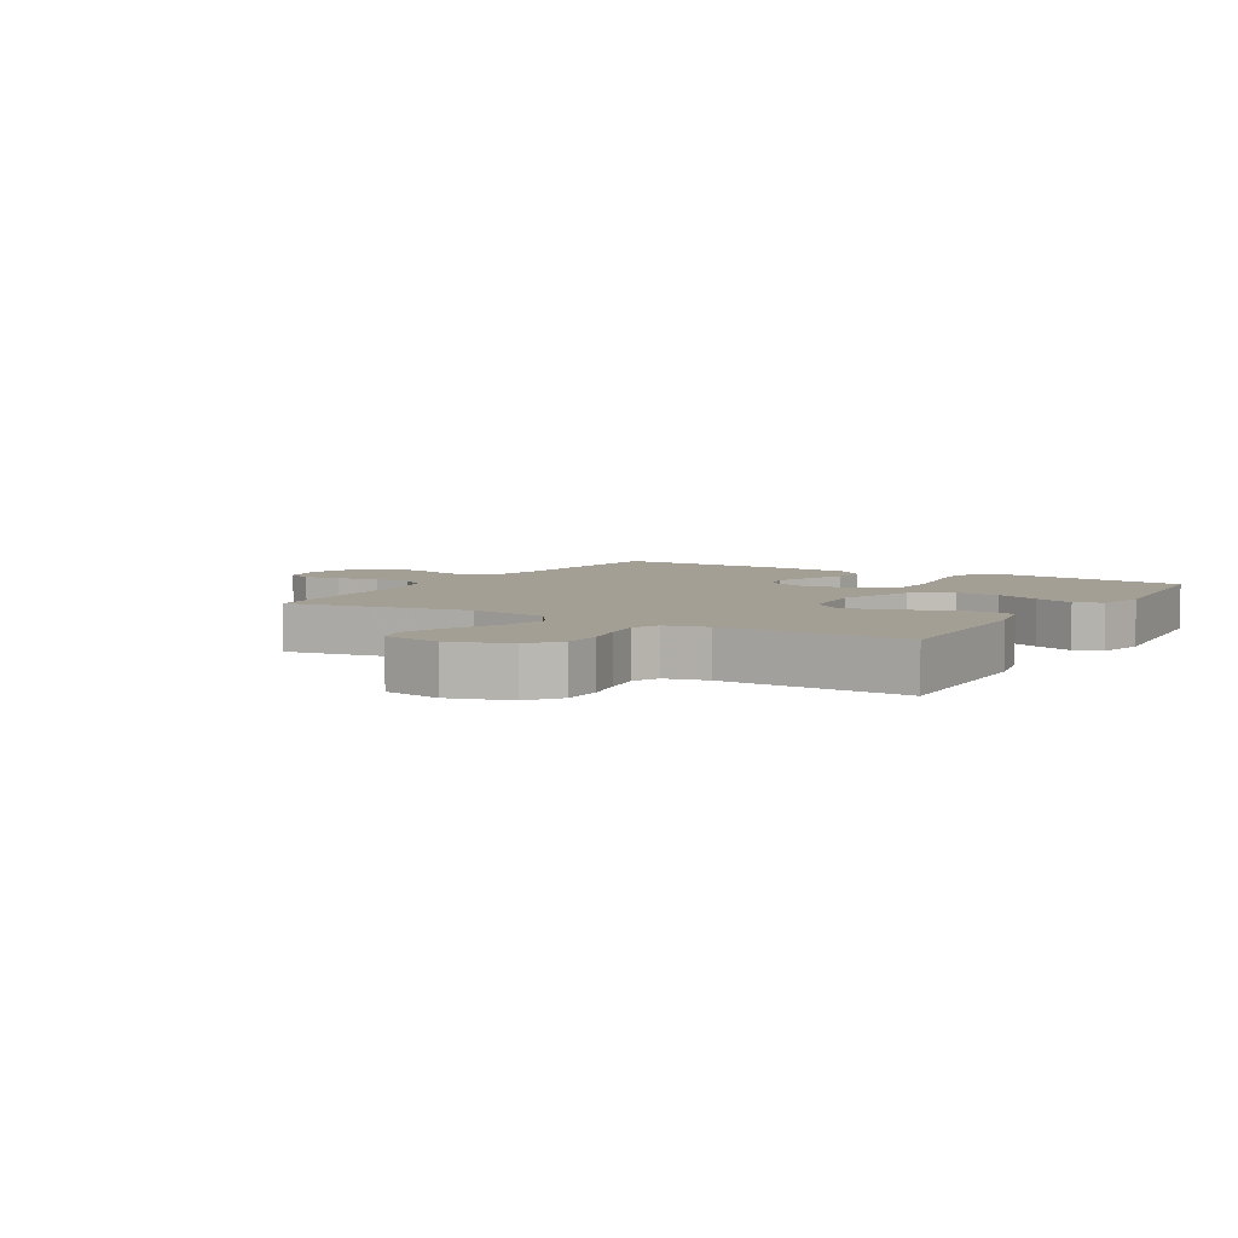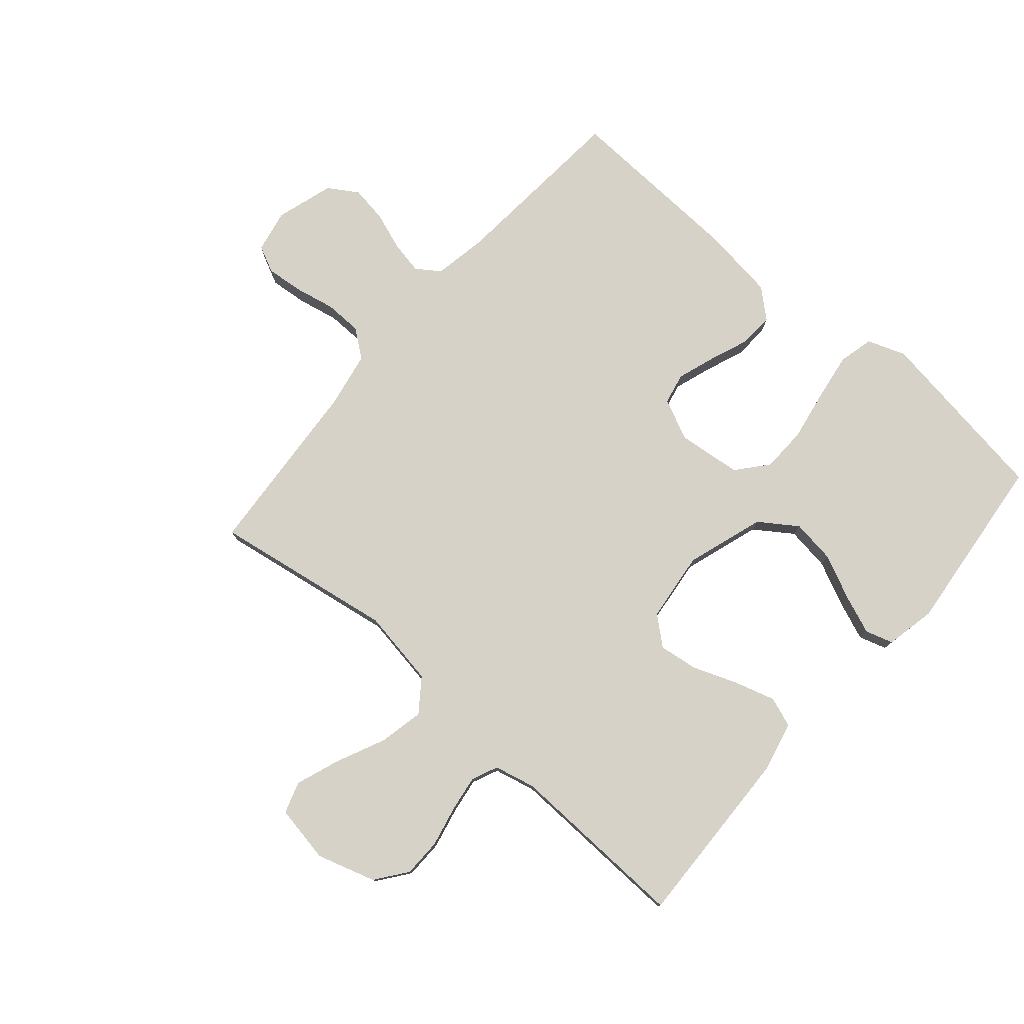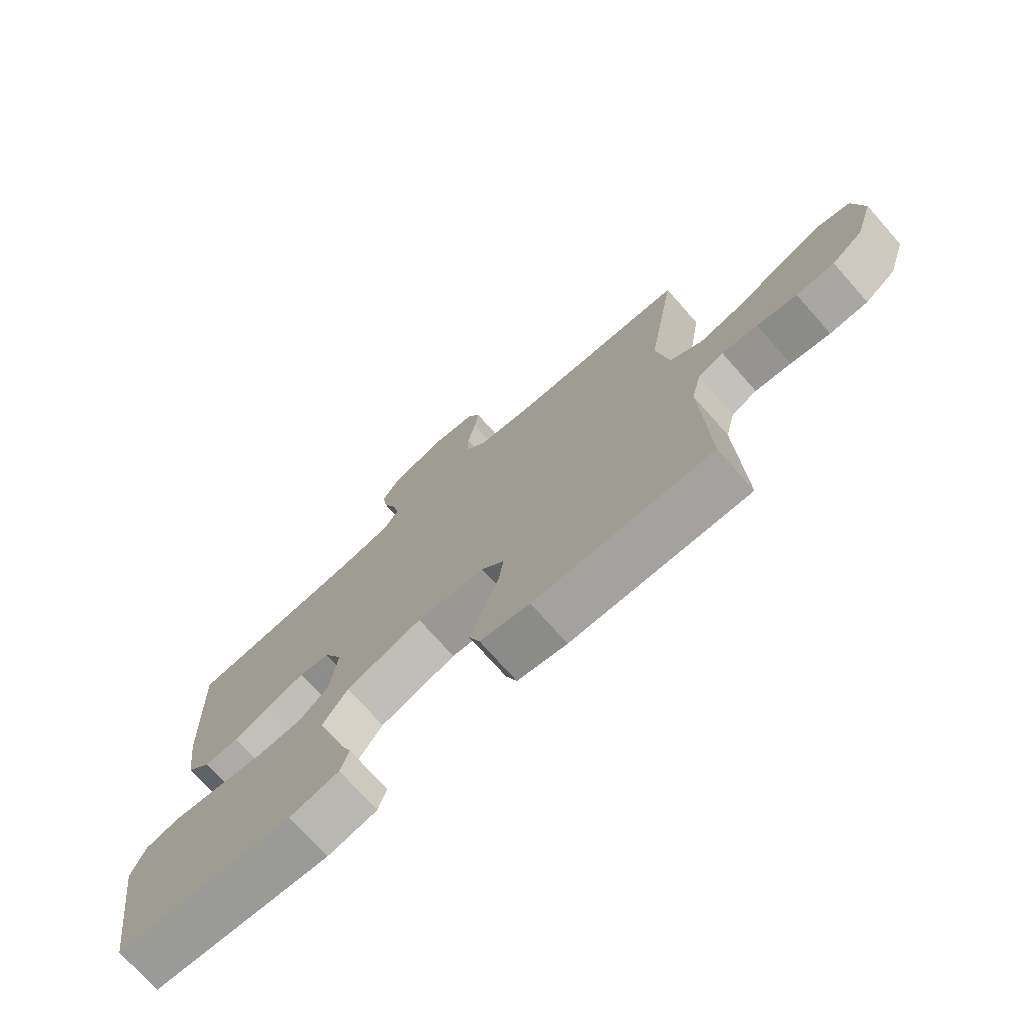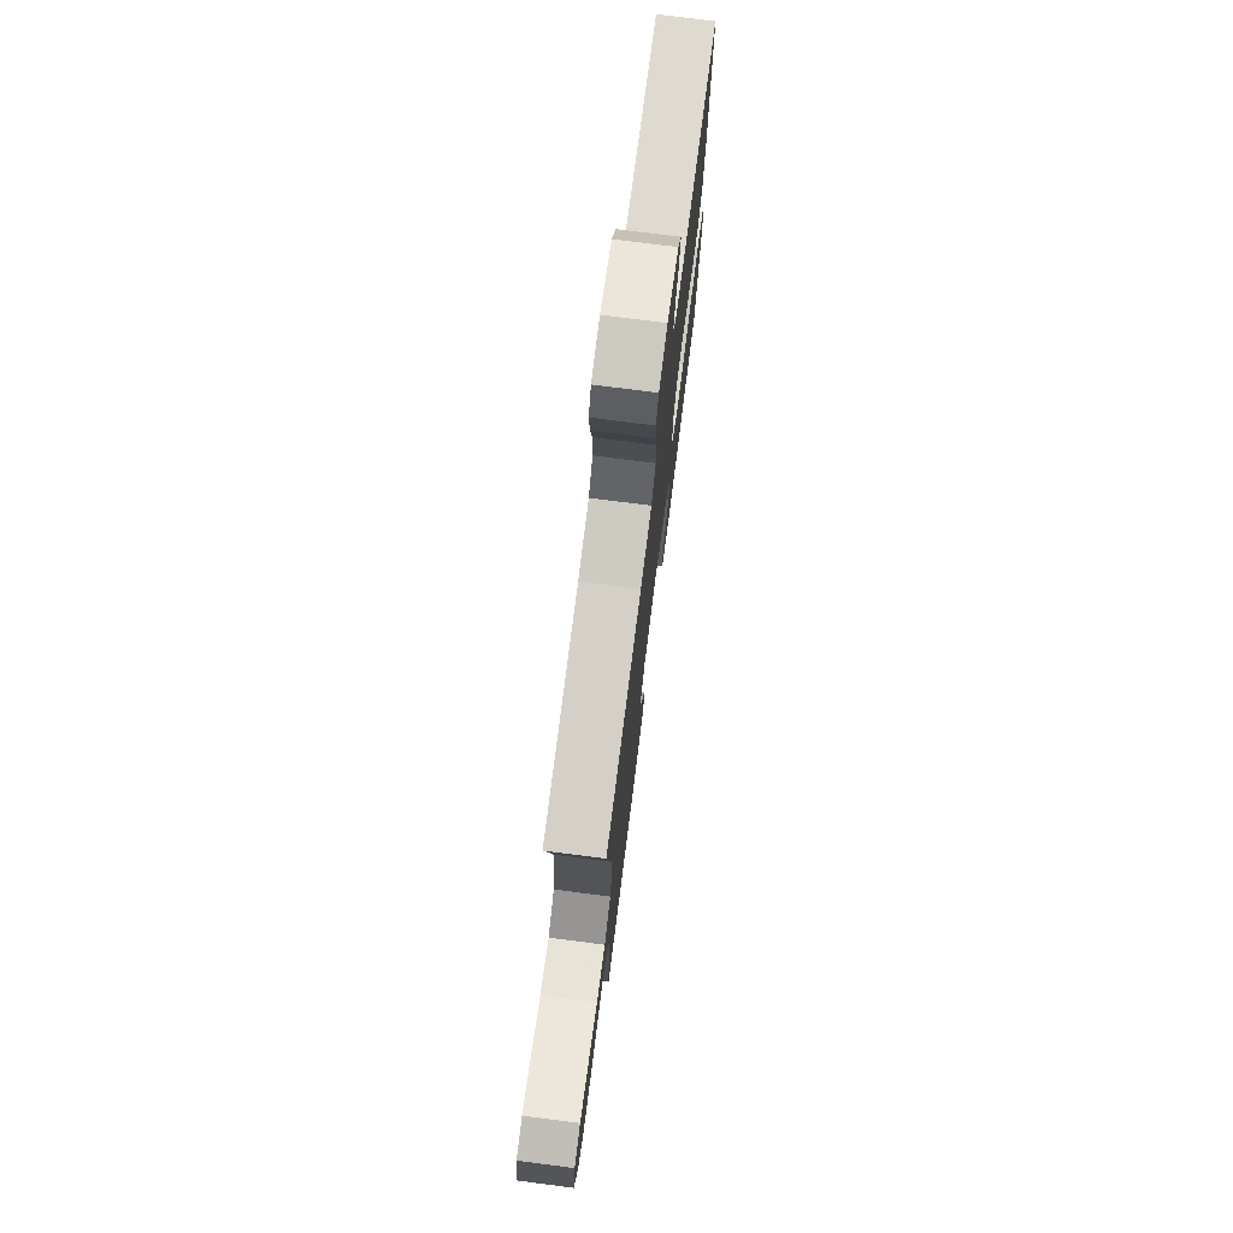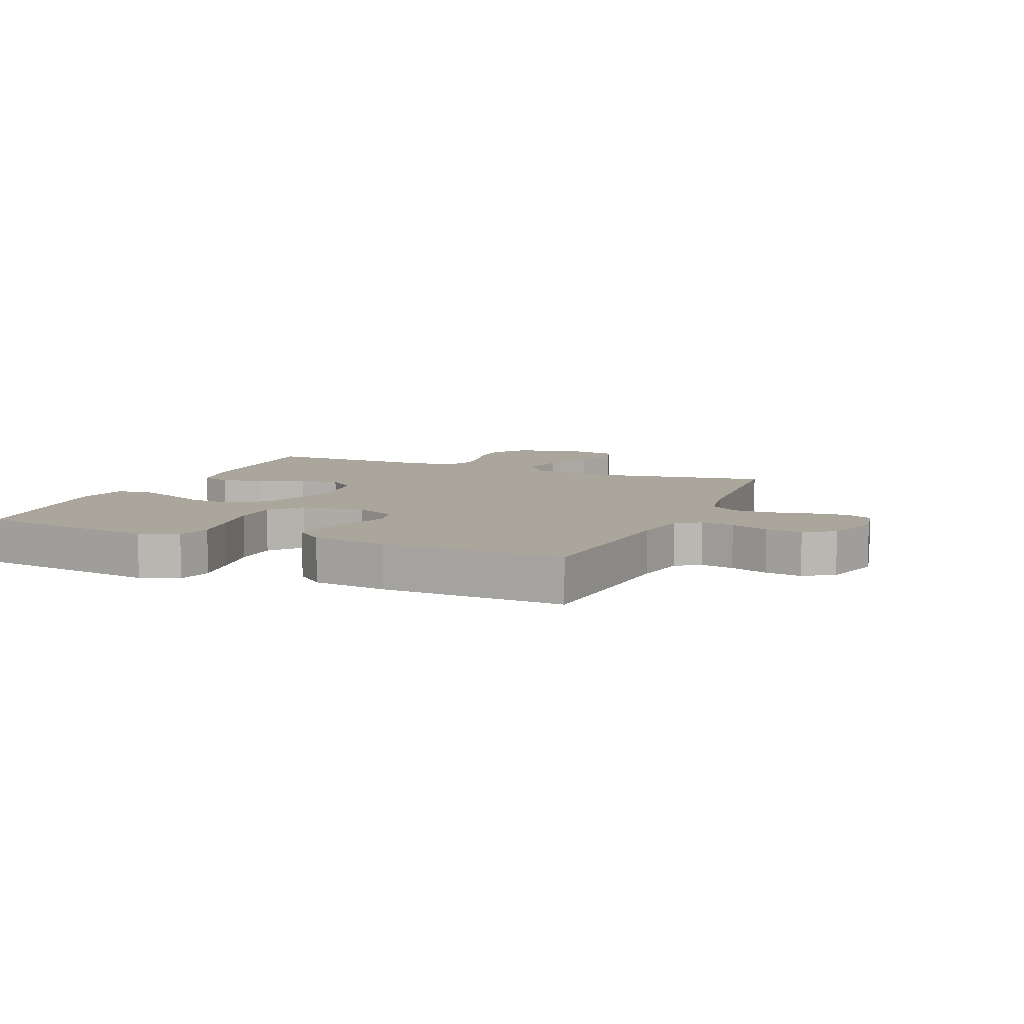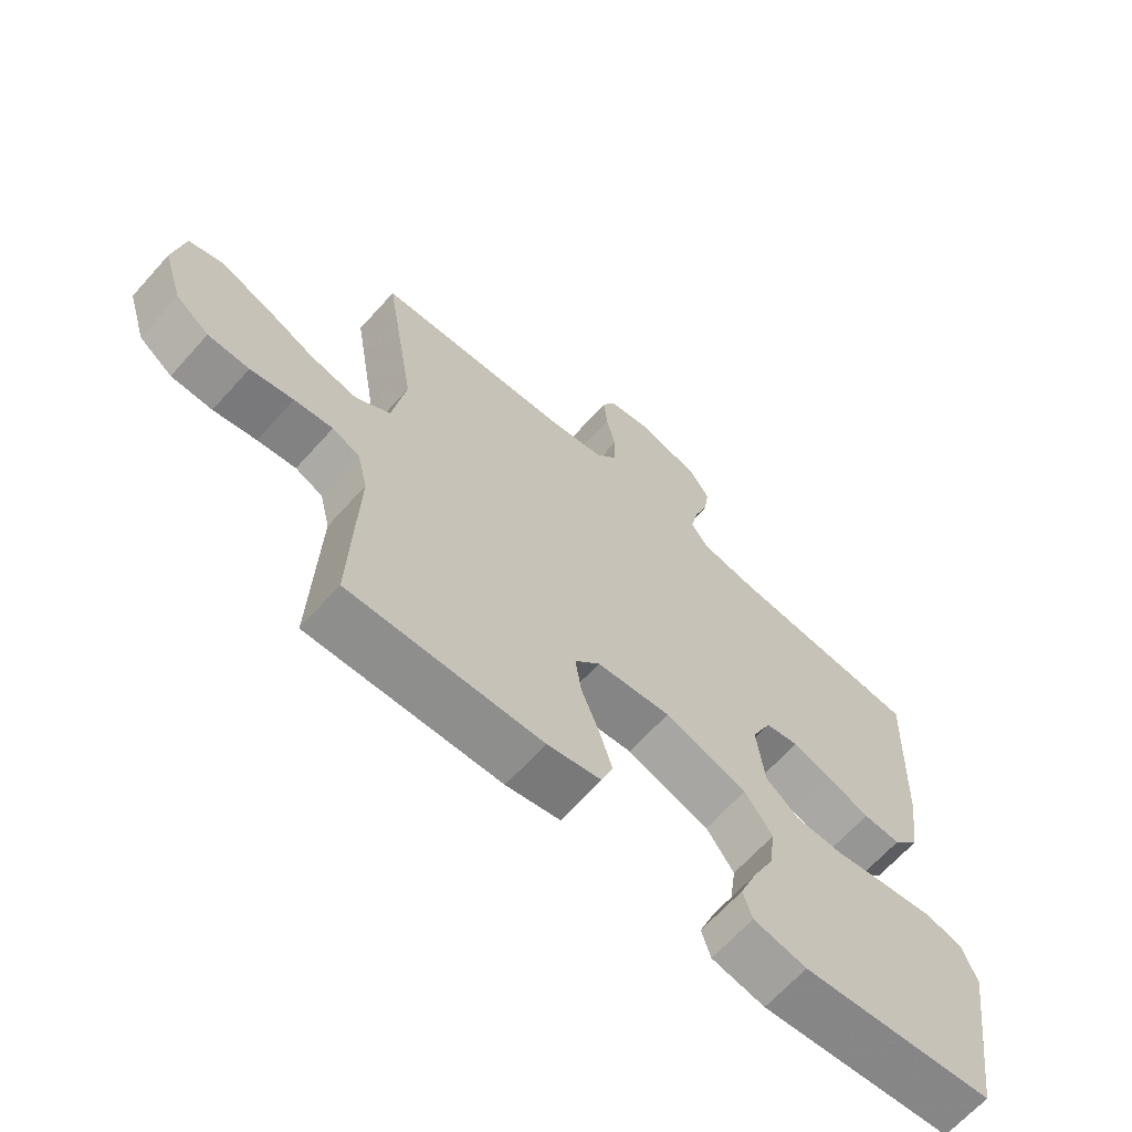
<metadata>
{"format":"obj","ext":"obj","renderer":"f3d","projection":"perspective","resolution":1024,"background":"white","views":[{"elev":5.4,"azim":120.9,"up":"+Y"},{"elev":78.2,"azim":130.9,"up":"+Y"},{"elev":-74.0,"azim":41.6,"up":"+Z"},{"elev":75.5,"azim":97.3,"up":"+Z"},{"elev":8.0,"azim":-67.4,"up":"+Y"},{"elev":-66.0,"azim":138.1,"up":"+Z"}]}
</metadata>
<code>
v -0.5 0.07 0.5
v -0.2 0.07 0.524
v -0.111 0.07 0.54
v -0.084 0.07 0.579
v -0.095 0.07 0.634
v -0.117 0.07 0.696
v -0.126 0.07 0.756
v -0.095 0.07 0.805
v 0 0.07 0.834
v 0.071 0.07 0.82
v 0.092 0.07 0.776
v 0.086 0.07 0.715
v 0.072 0.07 0.648
v 0.073 0.07 0.586
v 0.108 0.07 0.54
v 0.2 0.07 0.523
v 0.5 0.07 0.5
v 0.451 0.07 0.2
v 0.472 0.07 0.073
v 0.526 0.07 0.033
v 0.6 0.07 0.049
v 0.681 0.07 0.086
v 0.753 0.07 0.112
v 0.805 0.07 0.095
v 0.822 0.07 0
v 0.792 0.07 -0.097
v 0.74 0.07 -0.136
v 0.676 0.07 -0.137
v 0.609 0.07 -0.122
v 0.549 0.07 -0.113
v 0.506 0.07 -0.132
v 0.49 0.07 -0.2
v 0.5 0.07 -0.5
v 0.2 0.07 -0.489
v 0.116 0.07 -0.47
v 0.098 0.07 -0.42
v 0.118 0.07 -0.353
v 0.146 0.07 -0.28
v 0.155 0.07 -0.215
v 0.116 0.07 -0.169
v 0 0.07 -0.155
v -0.129 0.07 -0.197
v -0.172 0.07 -0.259
v -0.162 0.07 -0.332
v -0.128 0.07 -0.405
v -0.103 0.07 -0.469
v -0.117 0.07 -0.515
v -0.2 0.07 -0.532
v -0.5 0.07 -0.5
v -0.544 0.07 -0.2
v -0.521 0.07 -0.137
v -0.463 0.07 -0.123
v -0.385 0.07 -0.135
v -0.301 0.07 -0.15
v -0.226 0.07 -0.148
v -0.175 0.07 -0.105
v -0.163 0.07 0
v -0.194 0.07 0.068
v -0.246 0.07 0.079
v -0.308 0.07 0.058
v -0.373 0.07 0.033
v -0.431 0.07 0.03
v -0.472 0.07 0.077
v -0.488 0.07 0.2
v -0.5 0 0.5
v -0.2 0 0.524
v -0.111 0 0.54
v -0.084 0 0.579
v -0.095 0 0.634
v -0.117 0 0.696
v -0.126 0 0.756
v -0.095 0 0.805
v 0 0 0.834
v 0.071 0 0.82
v 0.092 0 0.776
v 0.086 0 0.715
v 0.072 0 0.648
v 0.073 0 0.586
v 0.108 0 0.54
v 0.2 0 0.523
v 0.5 0 0.5
v 0.451 0 0.2
v 0.472 0 0.073
v 0.526 0 0.033
v 0.6 0 0.049
v 0.681 0 0.086
v 0.753 0 0.112
v 0.805 0 0.095
v 0.822 0 0
v 0.792 0 -0.097
v 0.74 0 -0.136
v 0.676 0 -0.137
v 0.609 0 -0.122
v 0.549 0 -0.113
v 0.506 0 -0.132
v 0.49 0 -0.2
v 0.5 0 -0.5
v 0.2 0 -0.489
v 0.116 0 -0.47
v 0.098 0 -0.42
v 0.118 0 -0.353
v 0.146 0 -0.28
v 0.155 0 -0.215
v 0.116 0 -0.169
v 0 0 -0.155
v -0.129 0 -0.197
v -0.172 0 -0.259
v -0.162 0 -0.332
v -0.128 0 -0.405
v -0.103 0 -0.469
v -0.117 0 -0.515
v -0.2 0 -0.532
v -0.5 0 -0.5
v -0.544 0 -0.2
v -0.521 0 -0.137
v -0.463 0 -0.123
v -0.385 0 -0.135
v -0.301 0 -0.15
v -0.226 0 -0.148
v -0.175 0 -0.105
v -0.163 0 0
v -0.194 0 0.068
v -0.246 0 0.079
v -0.308 0 0.058
v -0.373 0 0.033
v -0.431 0 0.03
v -0.472 0 0.077
v -0.488 0 0.2
f 63 64 1 2
f 60 61 62 63
f 59 60 63 2
f 58 59 2 3
f 57 58 3 4
f 56 57 4
f 51 52 53 54
f 49 50 51 54
f 49 54 55
f 48 49 55 56
f 44 45 46 47
f 44 47 48
f 43 44 48
f 35 36 37 38
f 33 34 35 38
f 32 33 38 39
f 31 32 39 40
f 26 27 28 29
f 26 29 30
f 25 26 30
f 24 25 30
f 21 22 23 24
f 21 24 30 31
f 16 17 18
f 15 16 18 19
f 10 11 12 13
f 8 9 10 13
f 8 13 14
f 5 6 7 8
f 4 5 8 14
f 56 4 14 15
f 43 48 56
f 42 43 56 15
f 21 31 40 41
f 20 21 41 42
f 19 20 42
f 15 19 42
f 66 65 128 127
f 127 126 125 124
f 66 127 124 123
f 67 66 123 122
f 68 67 122 121
f 68 121 120
f 118 117 116 115
f 118 115 114 113
f 119 118 113
f 120 119 113 112
f 111 110 109 108
f 112 111 108
f 112 108 107
f 102 101 100 99
f 102 99 98 97
f 103 102 97 96
f 104 103 96 95
f 93 92 91 90
f 94 93 90
f 94 90 89
f 94 89 88
f 88 87 86 85
f 95 94 88 85
f 82 81 80
f 83 82 80 79
f 77 76 75 74
f 77 74 73 72
f 78 77 72
f 72 71 70 69
f 78 72 69 68
f 79 78 68 120
f 120 112 107
f 79 120 107 106
f 105 104 95 85
f 106 105 85 84
f 106 84 83
f 106 83 79
f 1 65 66 2
f 2 66 67 3
f 3 67 68 4
f 4 68 69 5
f 5 69 70 6
f 6 70 71 7
f 7 71 72 8
f 8 72 73 9
f 9 73 74 10
f 10 74 75 11
f 11 75 76 12
f 12 76 77 13
f 13 77 78 14
f 14 78 79 15
f 15 79 80 16
f 16 80 81 17
f 17 81 82 18
f 18 82 83 19
f 19 83 84 20
f 20 84 85 21
f 21 85 86 22
f 22 86 87 23
f 23 87 88 24
f 24 88 89 25
f 25 89 90 26
f 26 90 91 27
f 27 91 92 28
f 28 92 93 29
f 29 93 94 30
f 30 94 95 31
f 31 95 96 32
f 32 96 97 33
f 33 97 98 34
f 34 98 99 35
f 35 99 100 36
f 36 100 101 37
f 37 101 102 38
f 38 102 103 39
f 39 103 104 40
f 40 104 105 41
f 41 105 106 42
f 42 106 107 43
f 43 107 108 44
f 44 108 109 45
f 45 109 110 46
f 46 110 111 47
f 47 111 112 48
f 48 112 113 49
f 49 113 114 50
f 50 114 115 51
f 51 115 116 52
f 52 116 117 53
f 53 117 118 54
f 54 118 119 55
f 55 119 120 56
f 56 120 121 57
f 57 121 122 58
f 58 122 123 59
f 59 123 124 60
f 60 124 125 61
f 61 125 126 62
f 62 126 127 63
f 63 127 128 64
f 64 128 65 1

</code>
